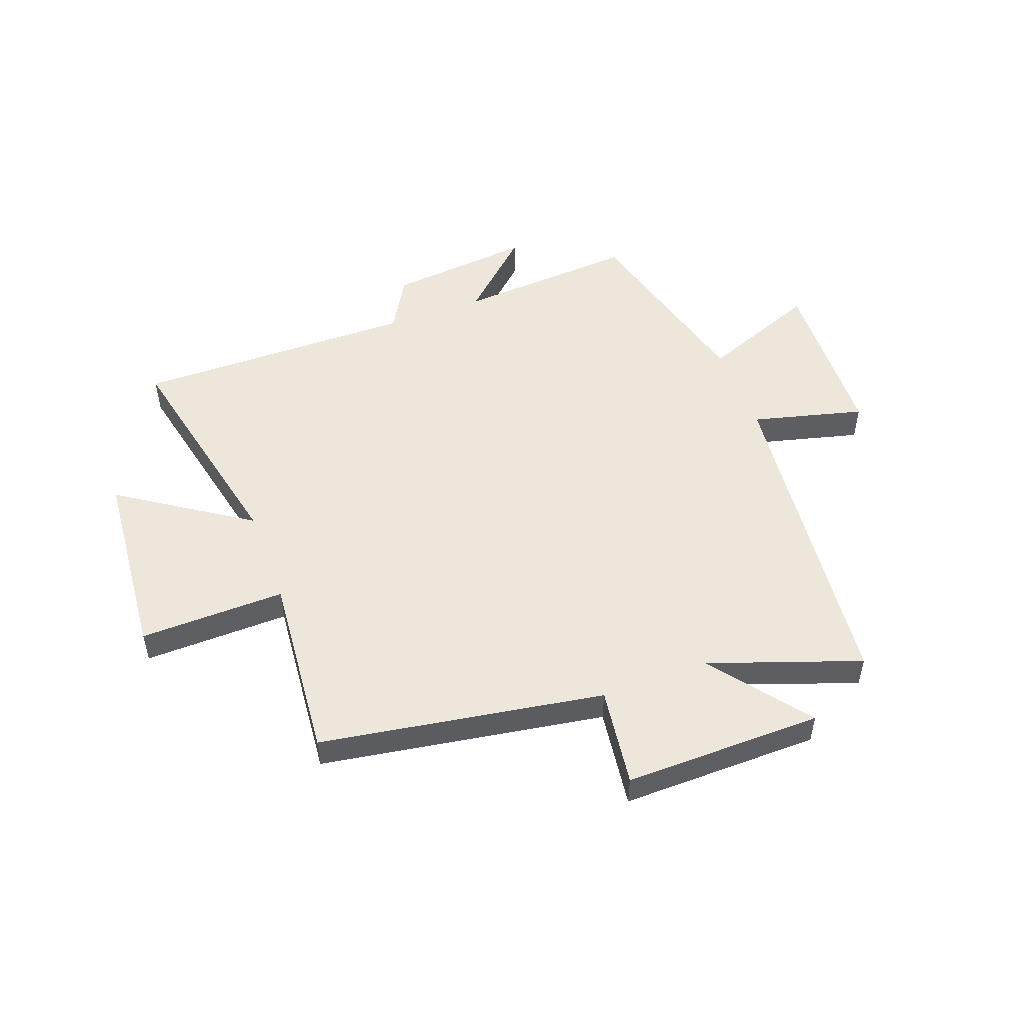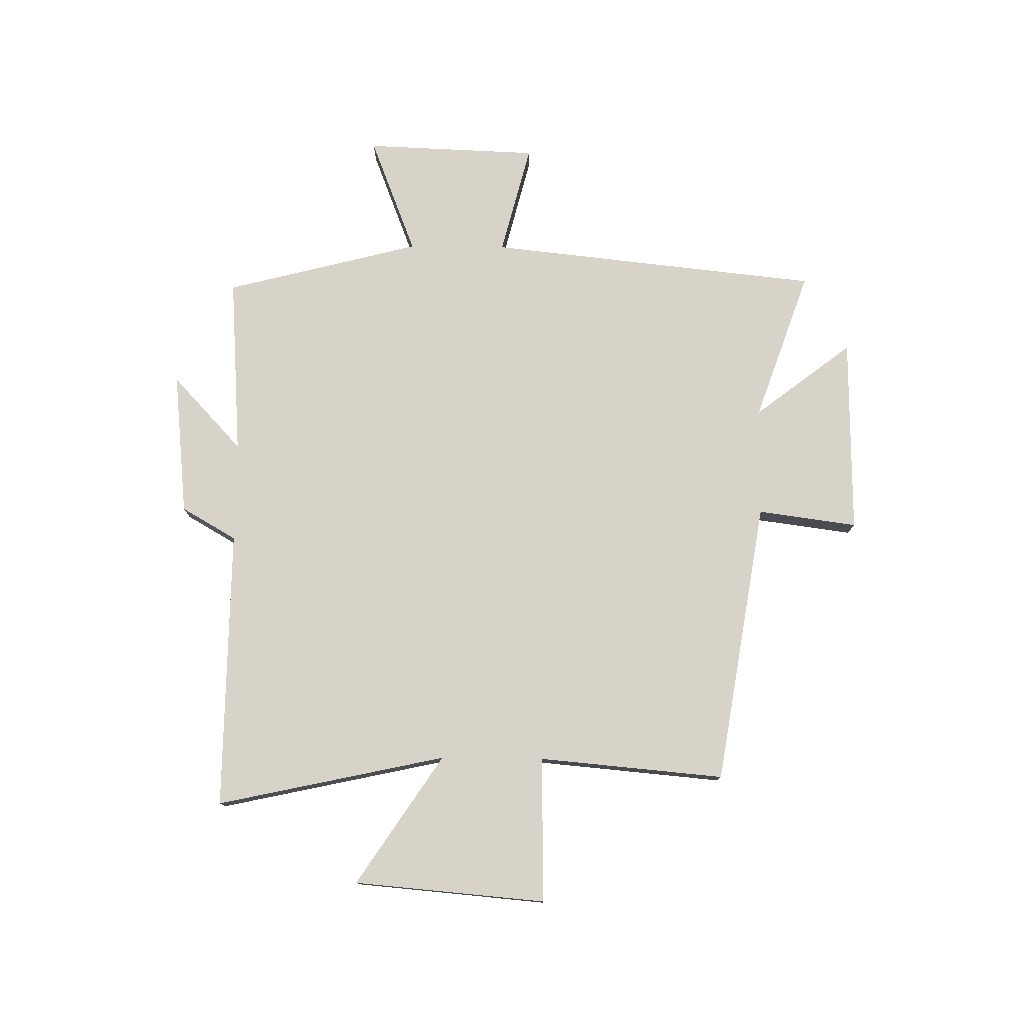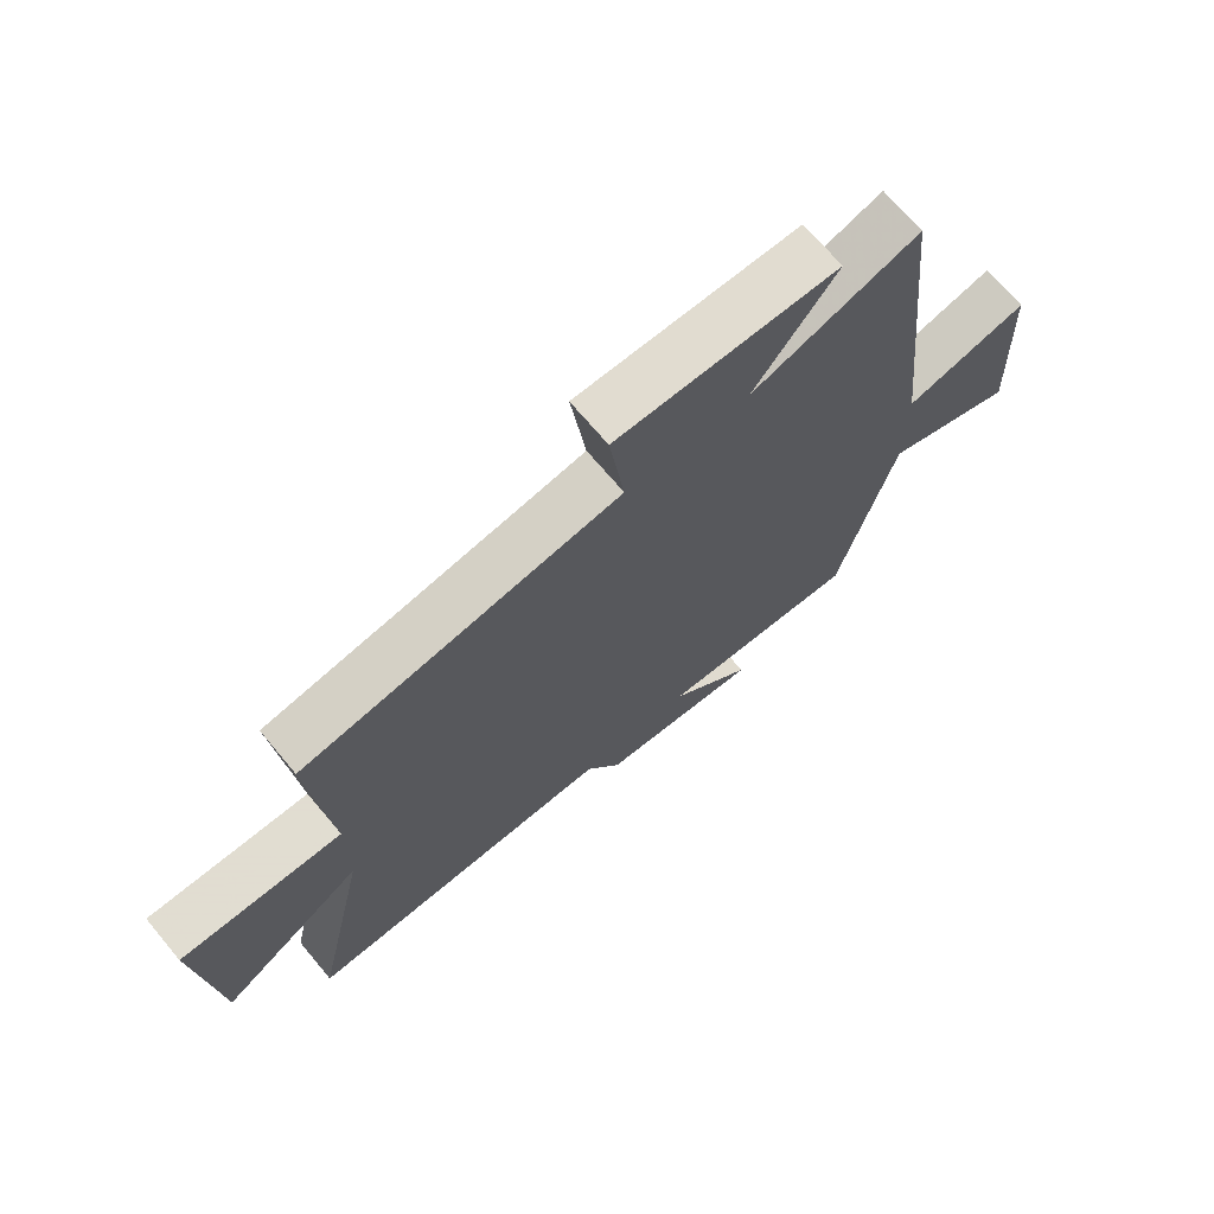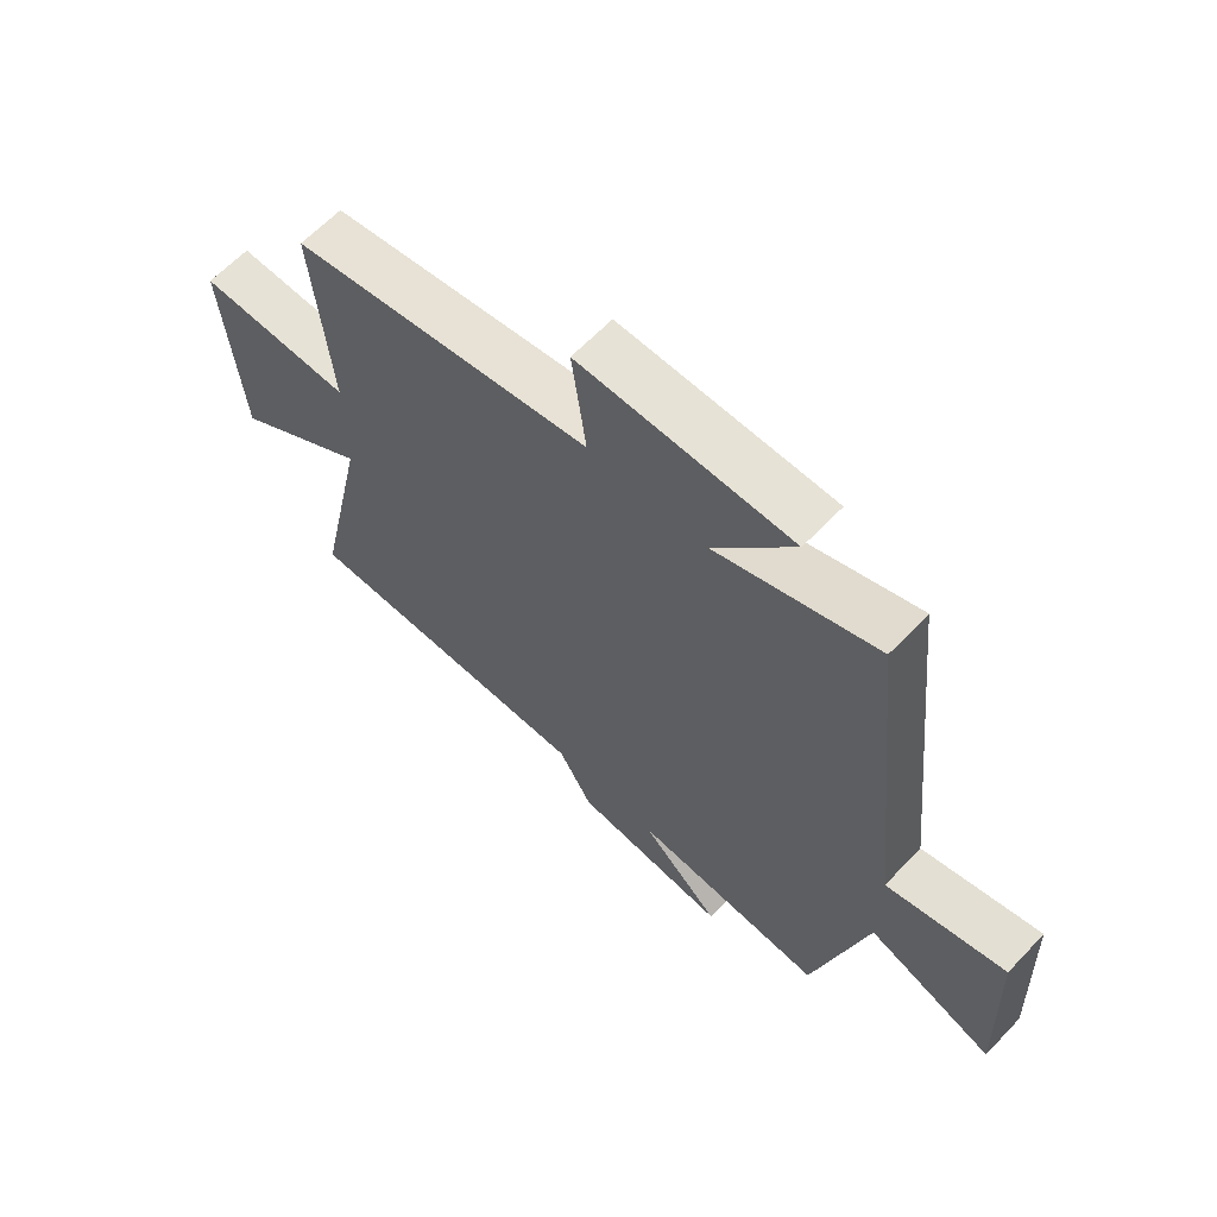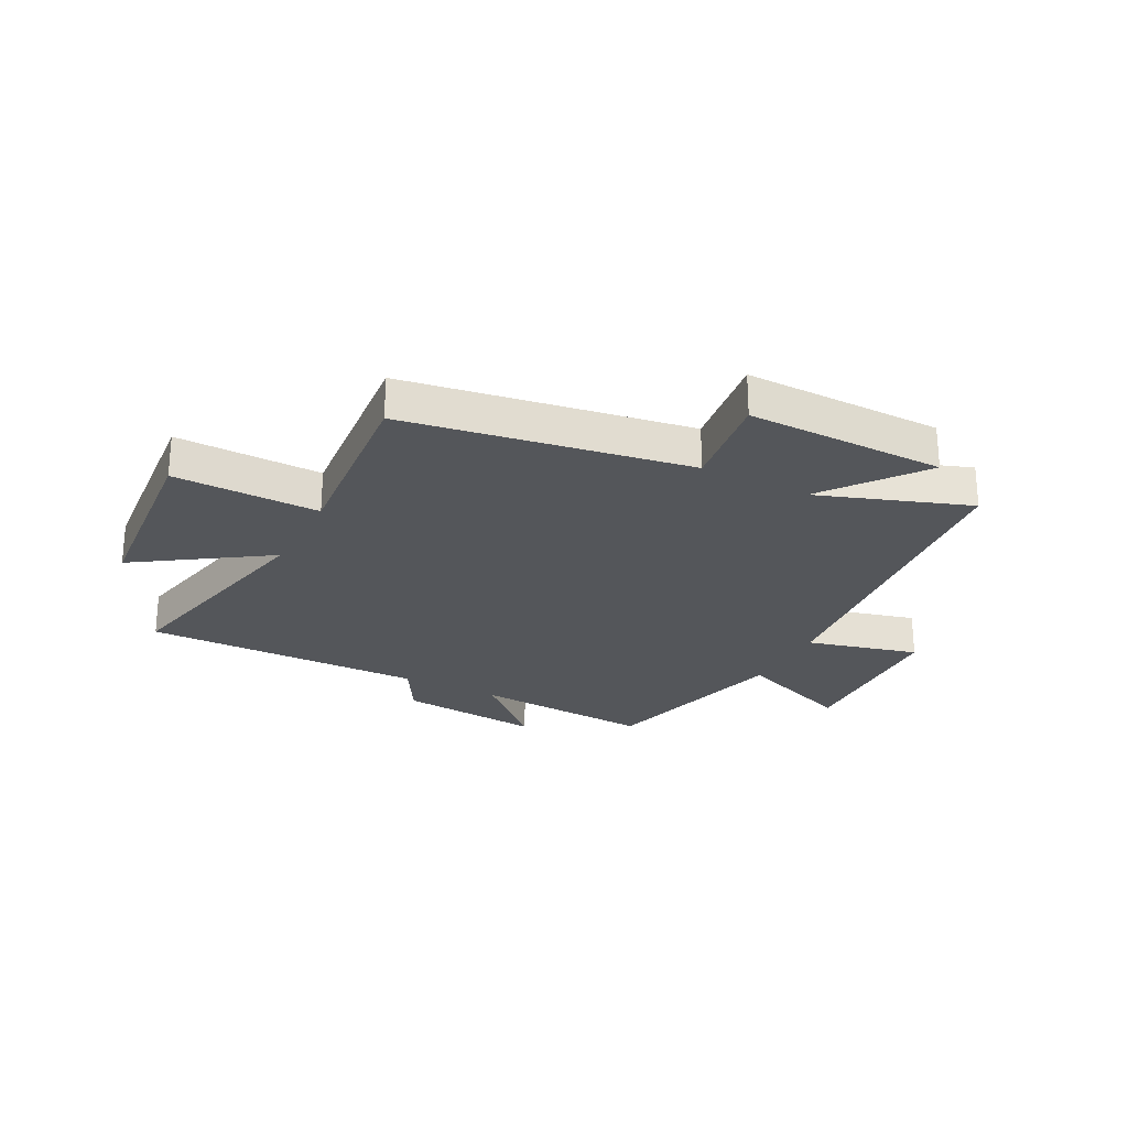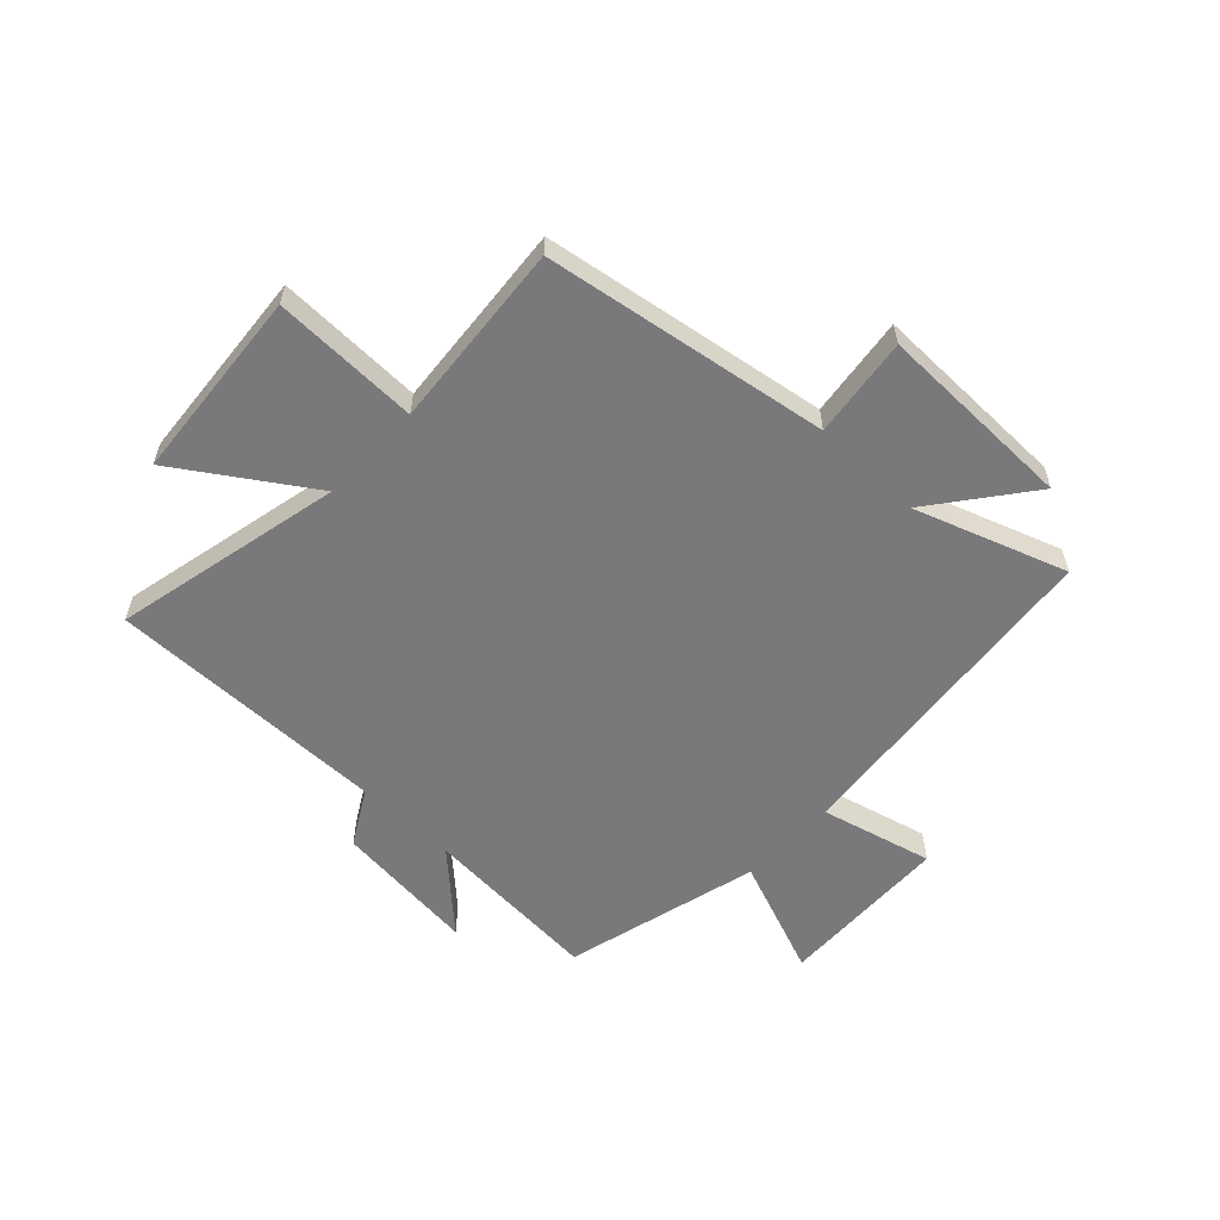
<metadata>
{"format":"obj","ext":"obj","renderer":"f3d","projection":"perspective","resolution":1024,"background":"white","views":[{"elev":51.0,"azim":-20.4,"up":"+Y"},{"elev":77.2,"azim":-89.4,"up":"+Y"},{"elev":69.9,"azim":-40.0,"up":"+Z"},{"elev":63.3,"azim":43.5,"up":"+Z"},{"elev":-25.5,"azim":-27.4,"up":"+Y"},{"elev":-57.9,"azim":-43.6,"up":"+Y"}]}
</metadata>
<code>
v -0.53 0.07 0.418
v -0.027 0.07 0.5
v -0.051 0.07 0.677
v 0.301 0.07 0.673
v 0.169 0.07 0.5
v 0.436 0.07 0.594
v 0.5 0.07 0.002
v 0.698 0.07 0.053
v 0.71 0.07 -0.255
v 0.5 0.07 -0.174
v 0.411 0.07 -0.522
v 0.091 0.07 -0.5
v 0.223 0.07 -0.623
v -0.033 0.07 -0.597
v -0.089 0.07 -0.5
v -0.588 0.07 -0.505
v -0.5 0.07 -0.097
v -0.729 0.07 -0.25
v -0.759 0.07 0.092
v -0.5 0.07 0.087
v -0.53 0 0.418
v -0.027 0 0.5
v -0.051 0 0.677
v 0.301 0 0.673
v 0.169 0 0.5
v 0.436 0 0.594
v 0.5 0 0.002
v 0.698 0 0.053
v 0.71 0 -0.255
v 0.5 0 -0.174
v 0.411 0 -0.522
v 0.091 0 -0.5
v 0.223 0 -0.623
v -0.033 0 -0.597
v -0.089 0 -0.5
v -0.588 0 -0.505
v -0.5 0 -0.097
v -0.729 0 -0.25
v -0.759 0 0.092
v -0.5 0 0.087
f 17 18 19 20
f 15 16 17
f 15 17 20
f 12 13 14 15
f 12 15 20 1
f 10 11 12 1
f 7 8 9 10
f 5 6 7 10
f 2 3 4 5
f 1 2 5 10
f 40 39 38 37
f 37 36 35
f 40 37 35
f 35 34 33 32
f 21 40 35 32
f 21 32 31 30
f 30 29 28 27
f 30 27 26 25
f 25 24 23 22
f 30 25 22 21
f 1 21 22 2
f 2 22 23 3
f 3 23 24 4
f 4 24 25 5
f 5 25 26 6
f 6 26 27 7
f 7 27 28 8
f 8 28 29 9
f 9 29 30 10
f 10 30 31 11
f 11 31 32 12
f 12 32 33 13
f 13 33 34 14
f 14 34 35 15
f 15 35 36 16
f 16 36 37 17
f 17 37 38 18
f 18 38 39 19
f 19 39 40 20
f 20 40 21 1

</code>
